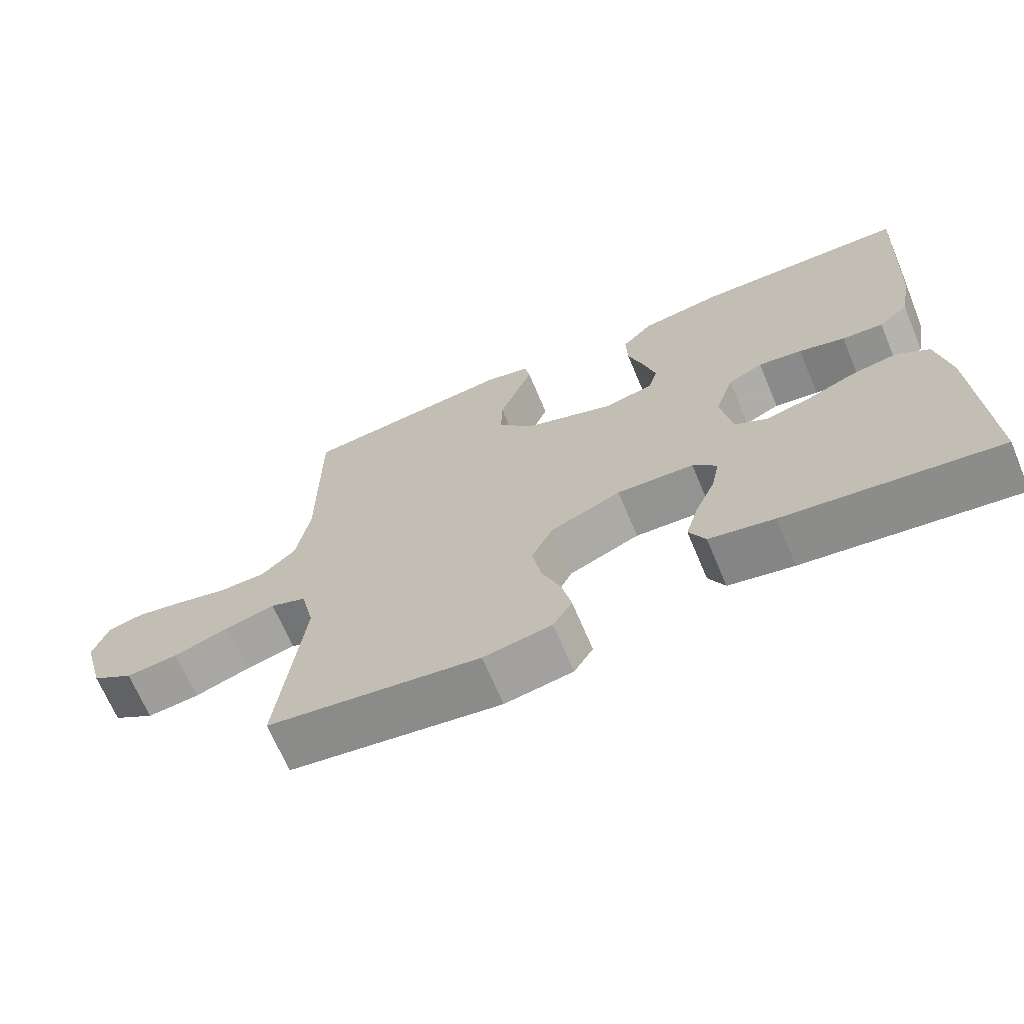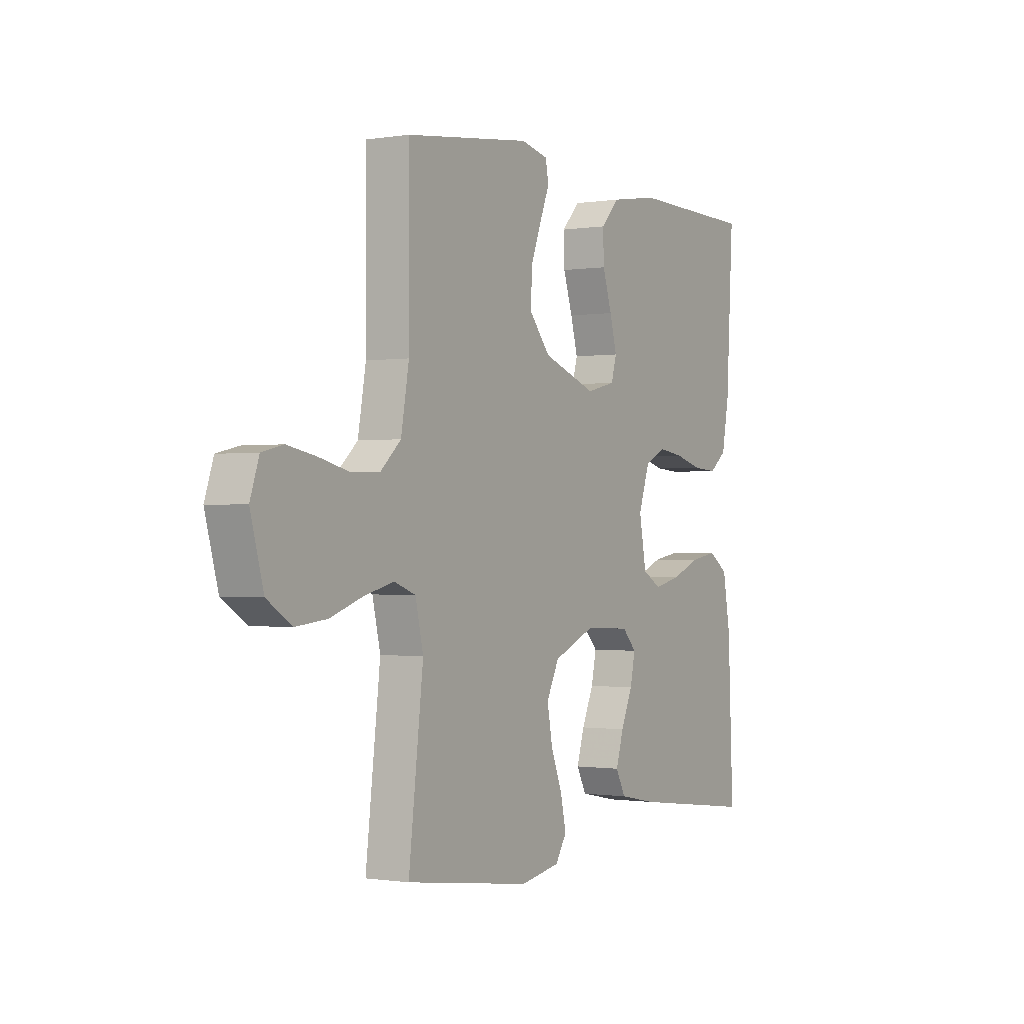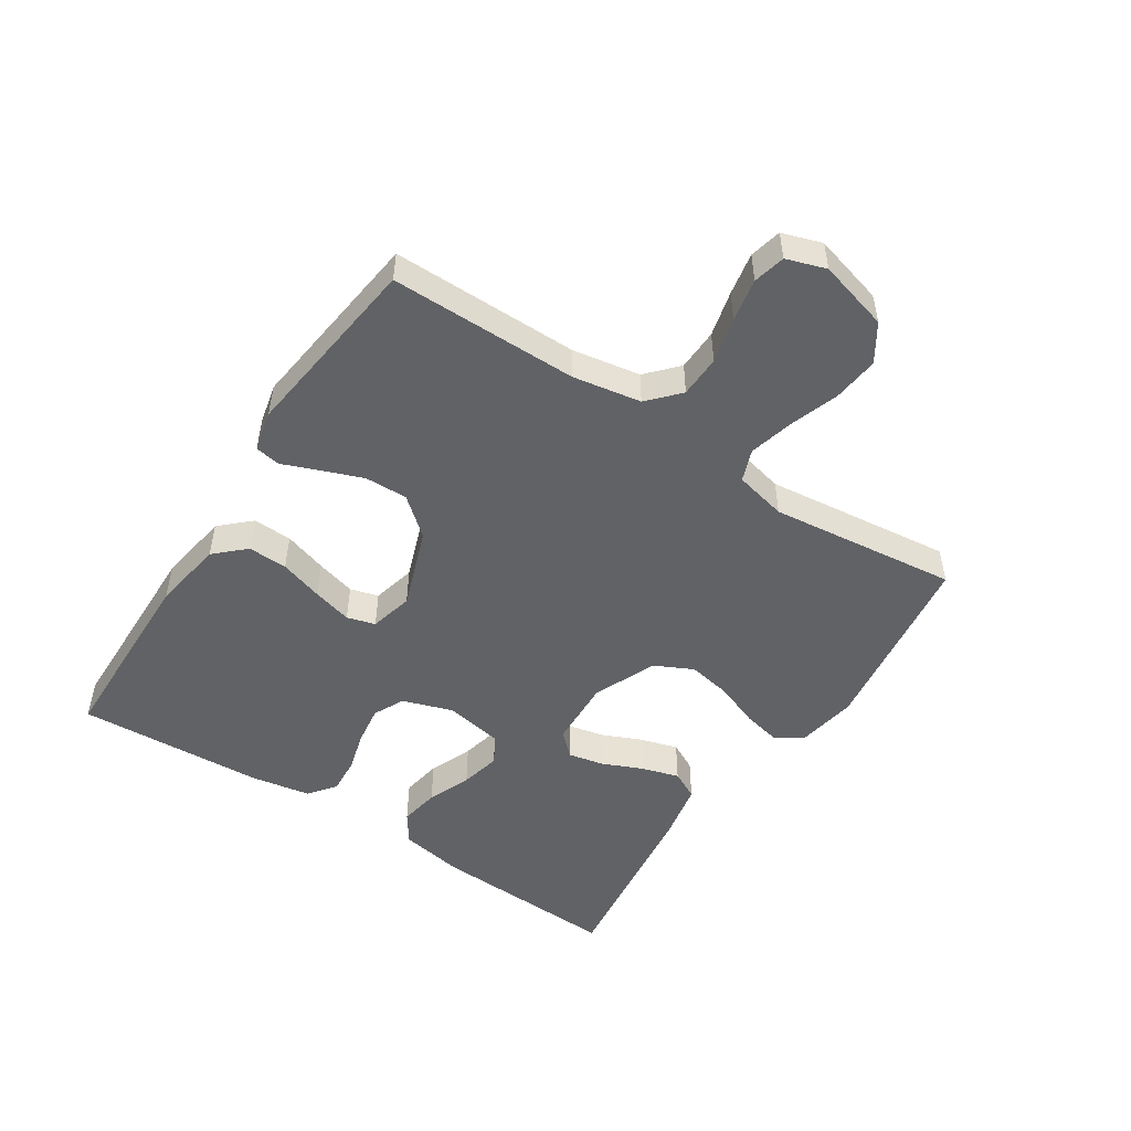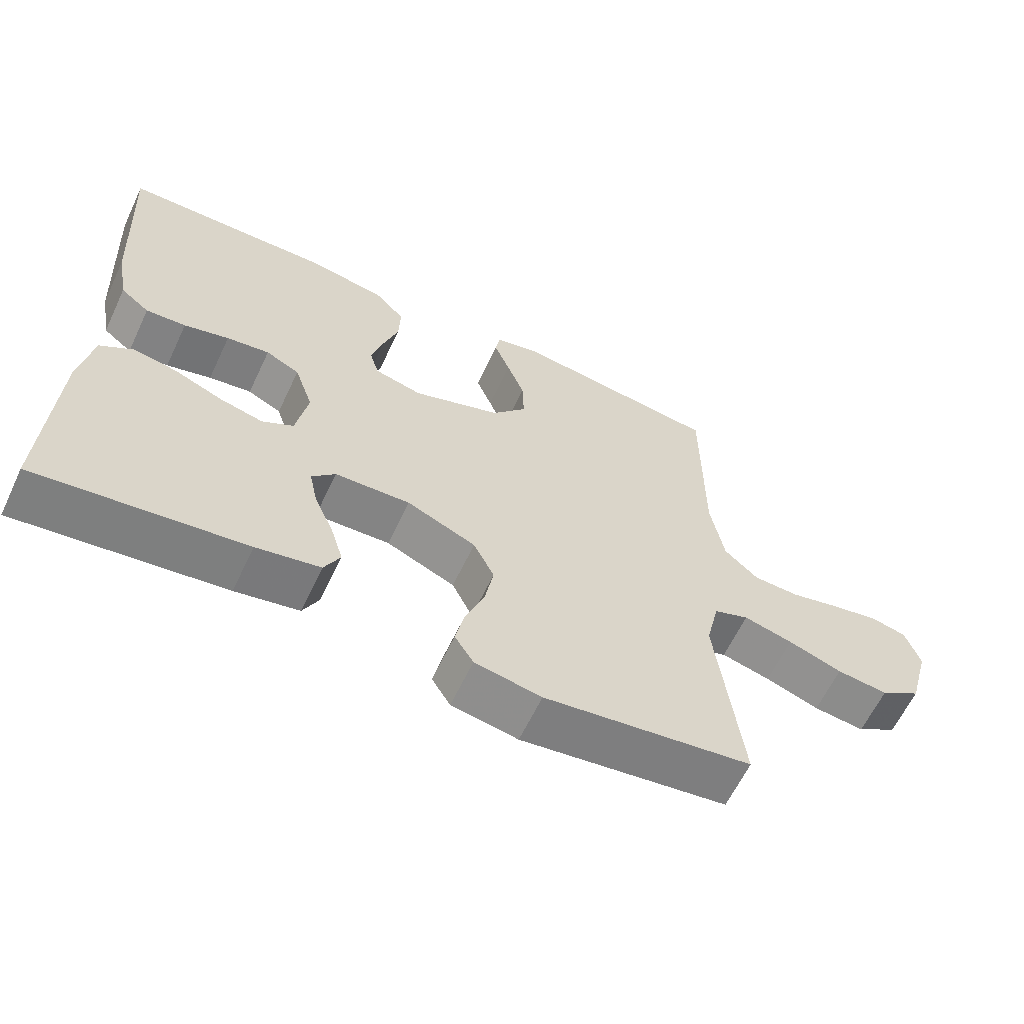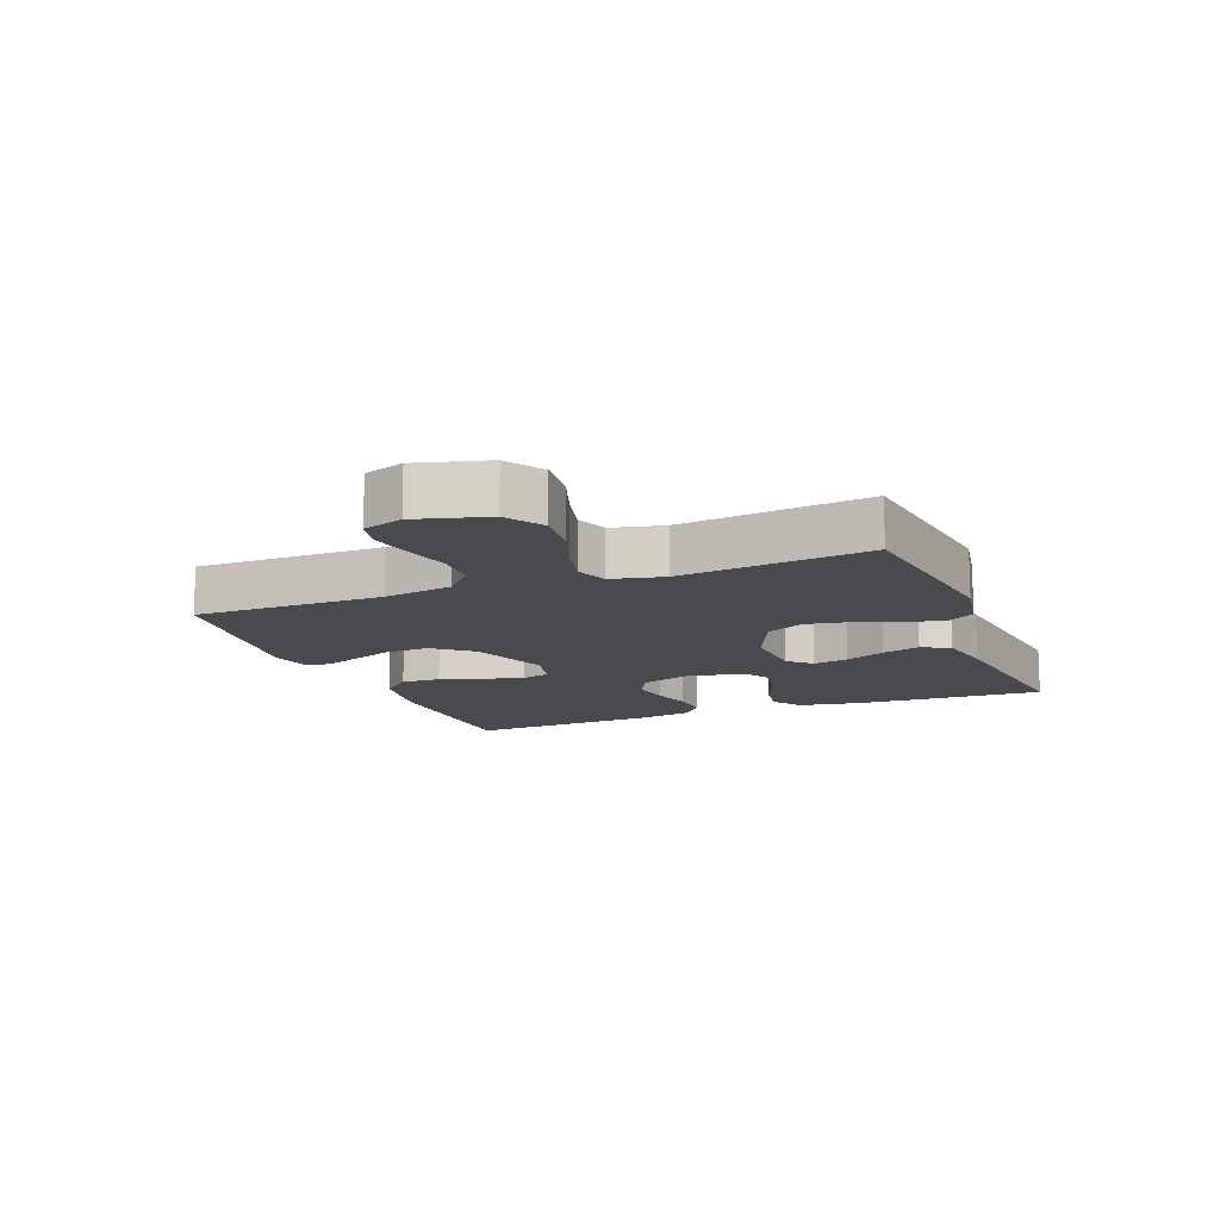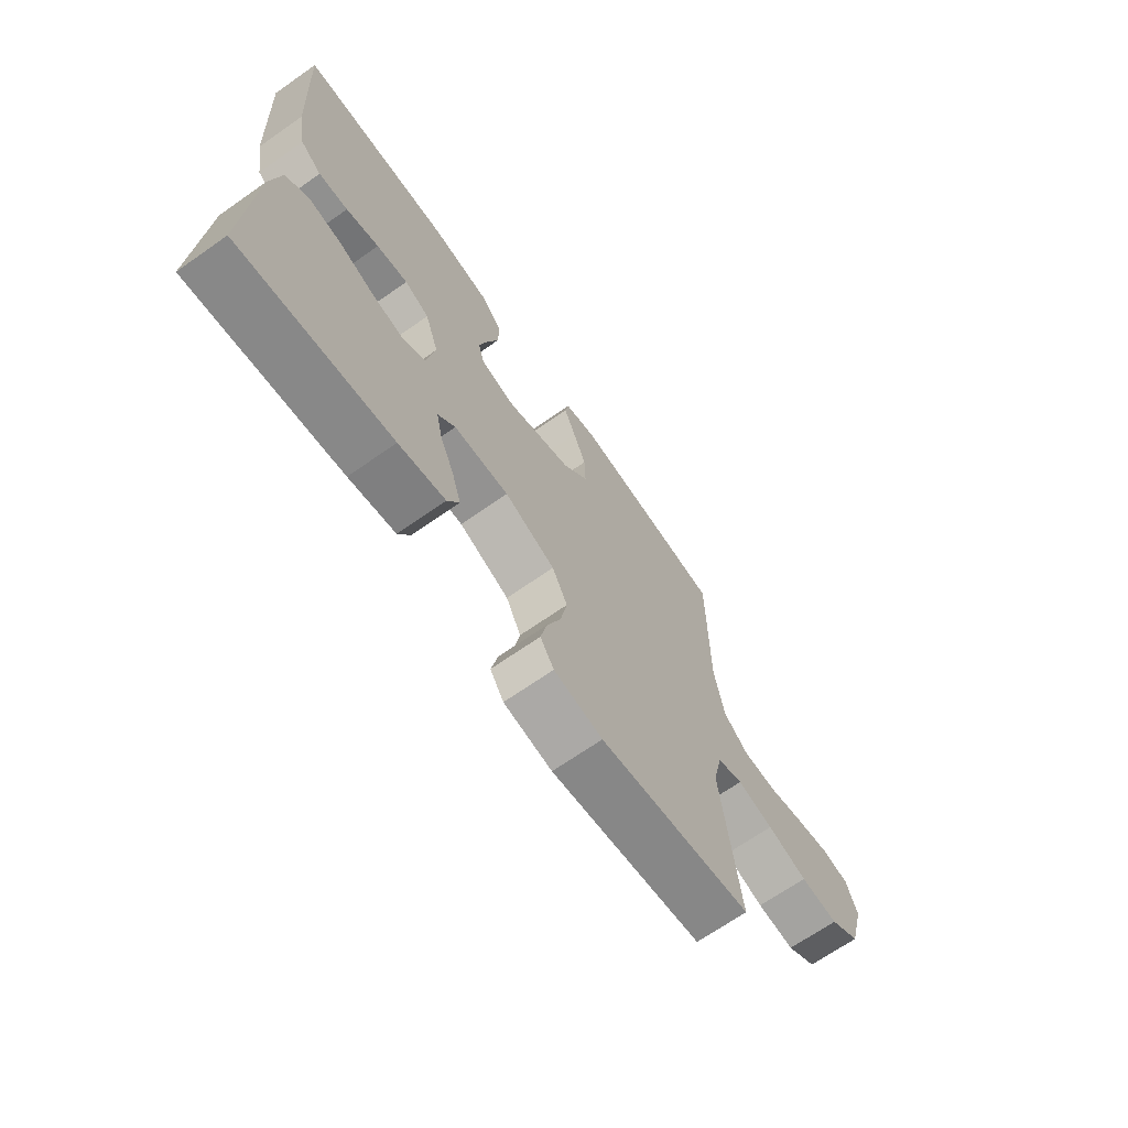
<metadata>
{"format":"obj","ext":"obj","renderer":"f3d","projection":"perspective","resolution":1024,"background":"white","views":[{"elev":-68.0,"azim":-157.2,"up":"+Z"},{"elev":-0.7,"azim":121.0,"up":"+Z"},{"elev":-50.5,"azim":56.8,"up":"+Y"},{"elev":-62.3,"azim":-25.4,"up":"+Z"},{"elev":-13.1,"azim":111.4,"up":"+Y"},{"elev":-68.5,"azim":-55.0,"up":"+Z"}]}
</metadata>
<code>
v 0.5 0.07 -0.5
v 0.2 0.07 -0.541
v 0.104 0.07 -0.524
v 0.077 0.07 -0.481
v 0.09 0.07 -0.421
v 0.117 0.07 -0.351
v 0.13 0.07 -0.281
v 0.1 0.07 -0.22
v 0 0.07 -0.177
v -0.109 0.07 -0.182
v -0.143 0.07 -0.218
v -0.131 0.07 -0.275
v -0.103 0.07 -0.339
v -0.085 0.07 -0.399
v -0.108 0.07 -0.444
v -0.2 0.07 -0.462
v -0.5 0.07 -0.5
v -0.487 0.07 -0.2
v -0.469 0.07 -0.097
v -0.422 0.07 -0.065
v -0.358 0.07 -0.076
v -0.289 0.07 -0.104
v -0.225 0.07 -0.119
v -0.18 0.07 -0.093
v -0.163 0.07 0
v -0.19 0.07 0.08
v -0.239 0.07 0.104
v -0.301 0.07 0.095
v -0.366 0.07 0.077
v -0.424 0.07 0.073
v -0.466 0.07 0.106
v -0.483 0.07 0.2
v -0.5 0.07 0.5
v -0.2 0.07 0.506
v -0.085 0.07 0.488
v -0.041 0.07 0.441
v -0.043 0.07 0.378
v -0.065 0.07 0.309
v -0.082 0.07 0.246
v -0.069 0.07 0.201
v 0 0.07 0.184
v 0.128 0.07 0.23
v 0.178 0.07 0.29
v 0.176 0.07 0.358
v 0.151 0.07 0.424
v 0.128 0.07 0.482
v 0.135 0.07 0.522
v 0.2 0.07 0.537
v 0.5 0.07 0.5
v 0.5 0.07 0.2
v 0.519 0.07 0.091
v 0.568 0.07 0.046
v 0.635 0.07 0.044
v 0.708 0.07 0.062
v 0.776 0.07 0.075
v 0.827 0.07 0.063
v 0.848 0.07 0
v 0.817 0.07 -0.113
v 0.758 0.07 -0.151
v 0.684 0.07 -0.143
v 0.606 0.07 -0.116
v 0.535 0.07 -0.098
v 0.484 0.07 -0.117
v 0.465 0.07 -0.2
v 0.5 0 -0.5
v 0.2 0 -0.541
v 0.104 0 -0.524
v 0.077 0 -0.481
v 0.09 0 -0.421
v 0.117 0 -0.351
v 0.13 0 -0.281
v 0.1 0 -0.22
v 0 0 -0.177
v -0.109 0 -0.182
v -0.143 0 -0.218
v -0.131 0 -0.275
v -0.103 0 -0.339
v -0.085 0 -0.399
v -0.108 0 -0.444
v -0.2 0 -0.462
v -0.5 0 -0.5
v -0.487 0 -0.2
v -0.469 0 -0.097
v -0.422 0 -0.065
v -0.358 0 -0.076
v -0.289 0 -0.104
v -0.225 0 -0.119
v -0.18 0 -0.093
v -0.163 0 0
v -0.19 0 0.08
v -0.239 0 0.104
v -0.301 0 0.095
v -0.366 0 0.077
v -0.424 0 0.073
v -0.466 0 0.106
v -0.483 0 0.2
v -0.5 0 0.5
v -0.2 0 0.506
v -0.085 0 0.488
v -0.041 0 0.441
v -0.043 0 0.378
v -0.065 0 0.309
v -0.082 0 0.246
v -0.069 0 0.201
v 0 0 0.184
v 0.128 0 0.23
v 0.178 0 0.29
v 0.176 0 0.358
v 0.151 0 0.424
v 0.128 0 0.482
v 0.135 0 0.522
v 0.2 0 0.537
v 0.5 0 0.5
v 0.5 0 0.2
v 0.519 0 0.091
v 0.568 0 0.046
v 0.635 0 0.044
v 0.708 0 0.062
v 0.776 0 0.075
v 0.827 0 0.063
v 0.848 0 0
v 0.817 0 -0.113
v 0.758 0 -0.151
v 0.684 0 -0.143
v 0.606 0 -0.116
v 0.535 0 -0.098
v 0.484 0 -0.117
v 0.465 0 -0.2
f 59 60 61
f 58 59 61
f 57 58 61
f 56 57 61
f 55 56 61
f 54 55 61
f 53 54 61
f 52 53 61 62
f 51 52 62 63
f 48 49 50
f 47 48 50
f 46 47 50
f 45 46 50
f 51 63 64
f 50 51 64
f 45 50 64
f 44 45 64
f 36 37 38
f 35 36 38
f 34 35 38
f 33 34 38
f 32 33 38
f 31 32 38
f 30 31 38
f 29 30 38
f 28 29 38
f 27 28 38 39
f 26 27 39 40
f 20 21 22
f 19 20 22
f 18 19 22
f 17 18 22
f 16 17 22
f 15 16 22
f 14 15 22
f 13 14 22
f 12 13 22
f 11 12 22 23
f 10 11 23 24
f 4 5 6
f 3 4 6
f 2 3 6
f 1 2 6
f 64 1 6
f 64 6 7
f 43 44 64
f 64 7 8
f 43 64 8
f 42 43 8
f 41 42 8 9
f 40 41 9
f 26 40 9
f 25 26 9
f 9 10 24 25
f 125 124 123
f 125 123 122
f 125 122 121
f 125 121 120
f 125 120 119
f 125 119 118
f 125 118 117
f 126 125 117 116
f 127 126 116 115
f 114 113 112
f 114 112 111
f 114 111 110
f 114 110 109
f 128 127 115
f 128 115 114
f 128 114 109
f 128 109 108
f 102 101 100
f 102 100 99
f 102 99 98
f 102 98 97
f 102 97 96
f 102 96 95
f 102 95 94
f 102 94 93
f 102 93 92
f 103 102 92 91
f 104 103 91 90
f 86 85 84
f 86 84 83
f 86 83 82
f 86 82 81
f 86 81 80
f 86 80 79
f 86 79 78
f 86 78 77
f 86 77 76
f 87 86 76 75
f 88 87 75 74
f 70 69 68
f 70 68 67
f 70 67 66
f 70 66 65
f 70 65 128
f 71 70 128
f 128 108 107
f 72 71 128
f 72 128 107
f 72 107 106
f 73 72 106 105
f 73 105 104
f 73 104 90
f 73 90 89
f 89 88 74 73
f 1 65 66 2
f 2 66 67 3
f 3 67 68 4
f 4 68 69 5
f 5 69 70 6
f 6 70 71 7
f 7 71 72 8
f 8 72 73 9
f 9 73 74 10
f 10 74 75 11
f 11 75 76 12
f 12 76 77 13
f 13 77 78 14
f 14 78 79 15
f 15 79 80 16
f 16 80 81 17
f 17 81 82 18
f 18 82 83 19
f 19 83 84 20
f 20 84 85 21
f 21 85 86 22
f 22 86 87 23
f 23 87 88 24
f 24 88 89 25
f 25 89 90 26
f 26 90 91 27
f 27 91 92 28
f 28 92 93 29
f 29 93 94 30
f 30 94 95 31
f 31 95 96 32
f 32 96 97 33
f 33 97 98 34
f 34 98 99 35
f 35 99 100 36
f 36 100 101 37
f 37 101 102 38
f 38 102 103 39
f 39 103 104 40
f 40 104 105 41
f 41 105 106 42
f 42 106 107 43
f 43 107 108 44
f 44 108 109 45
f 45 109 110 46
f 46 110 111 47
f 47 111 112 48
f 48 112 113 49
f 49 113 114 50
f 50 114 115 51
f 51 115 116 52
f 52 116 117 53
f 53 117 118 54
f 54 118 119 55
f 55 119 120 56
f 56 120 121 57
f 57 121 122 58
f 58 122 123 59
f 59 123 124 60
f 60 124 125 61
f 61 125 126 62
f 62 126 127 63
f 63 127 128 64
f 64 128 65 1

</code>
